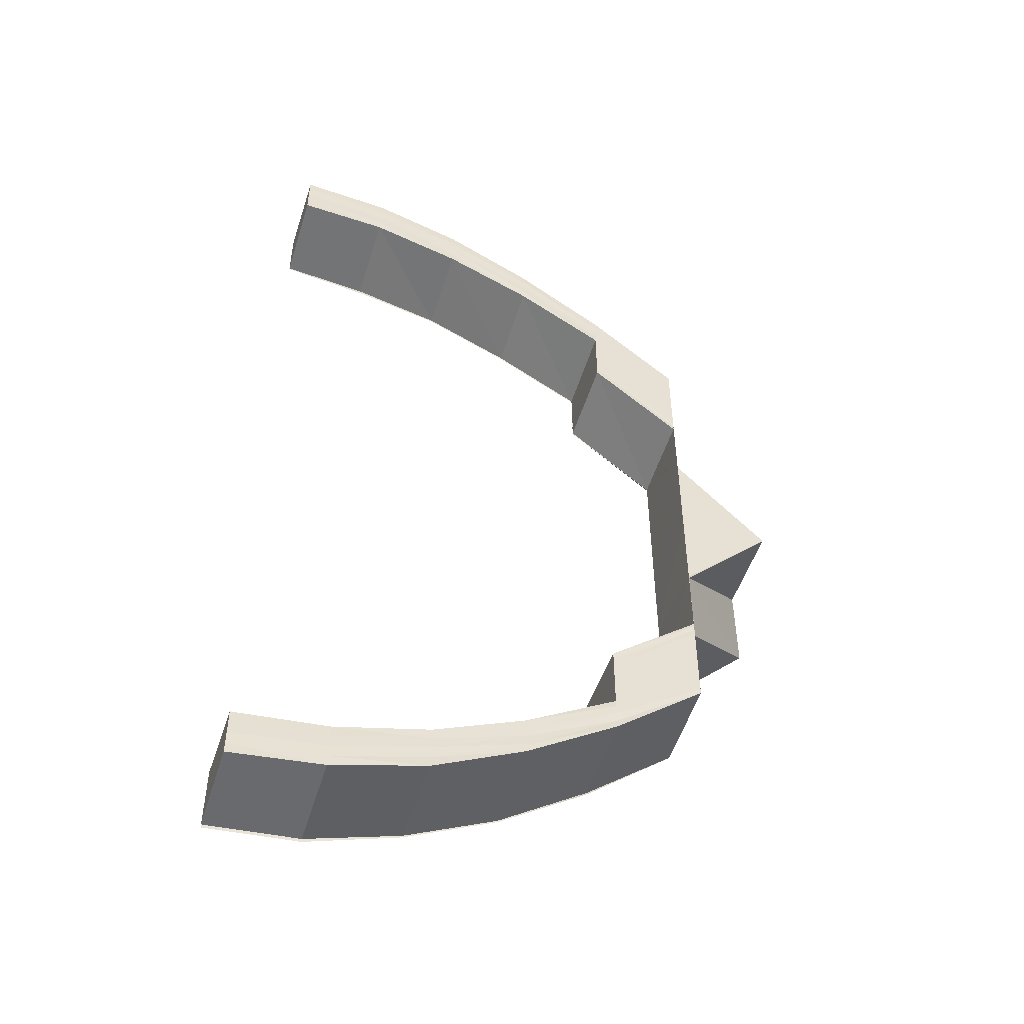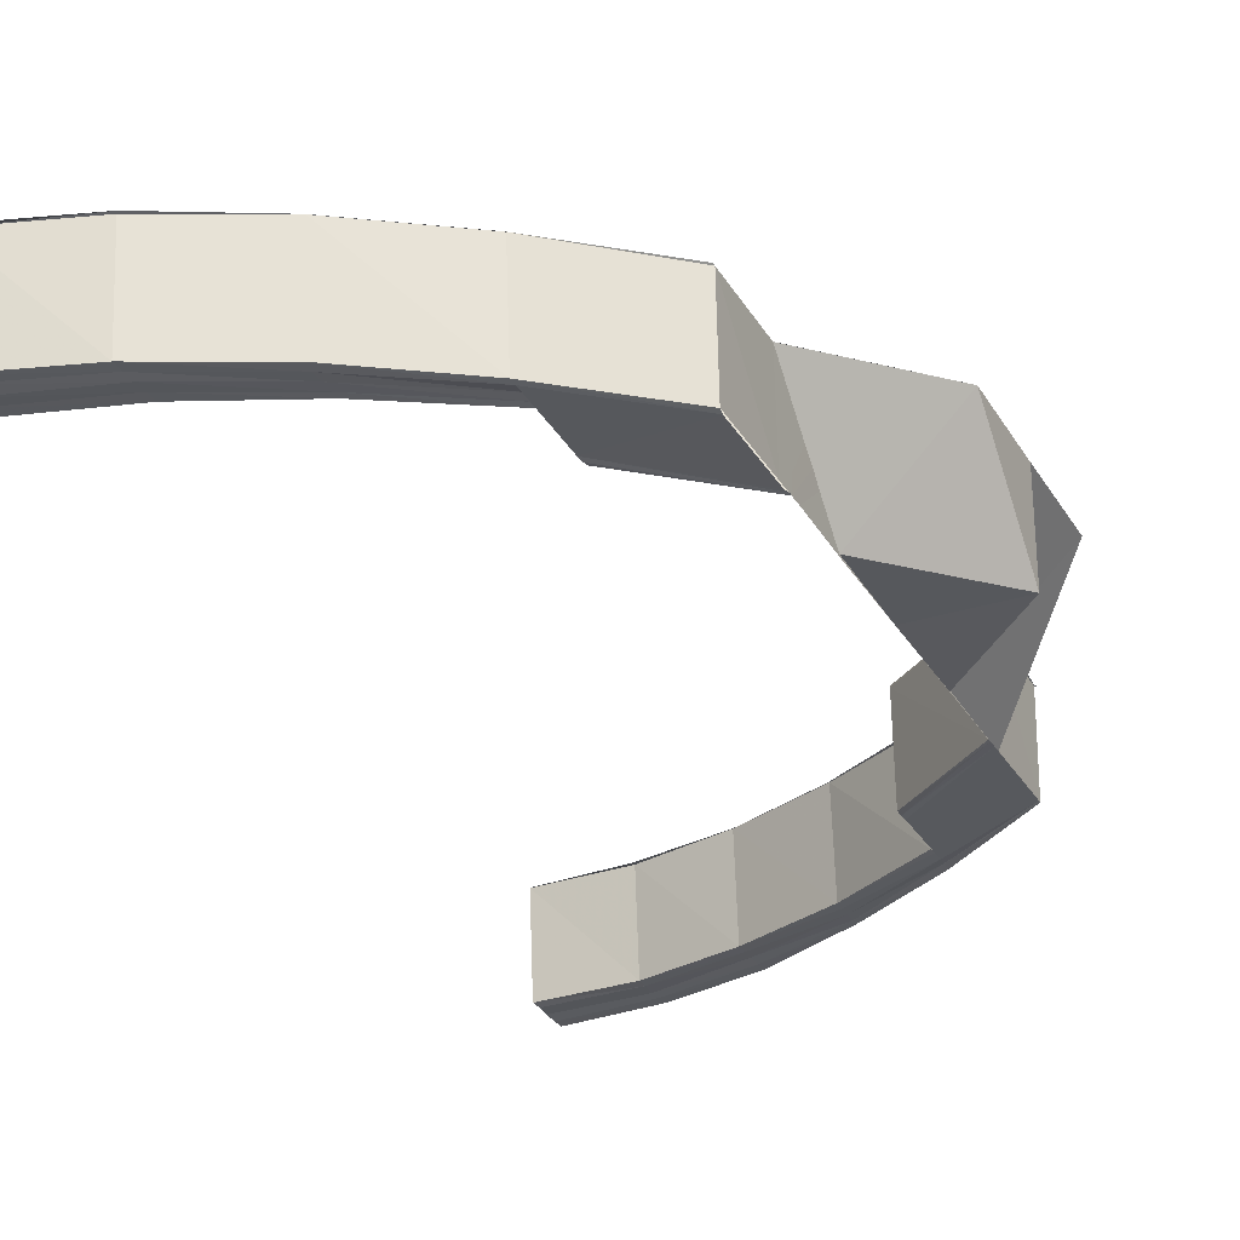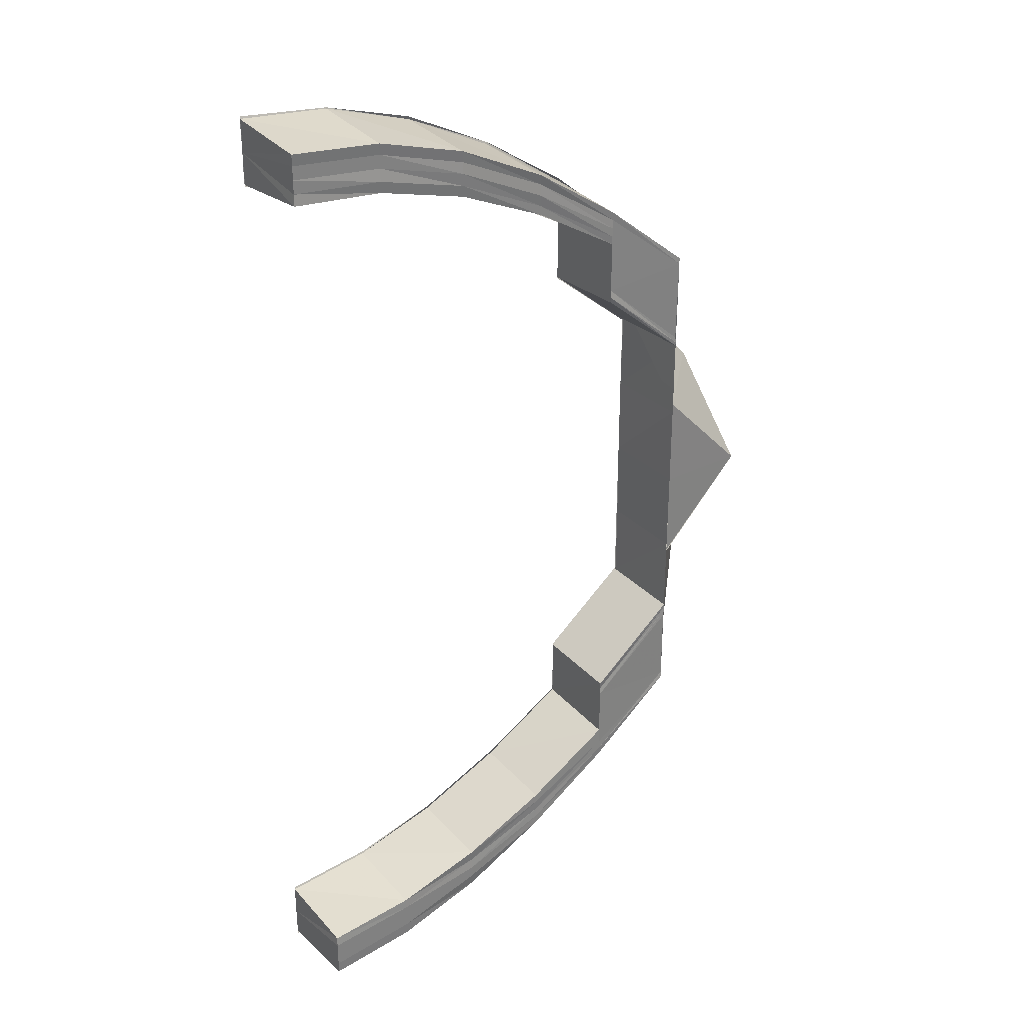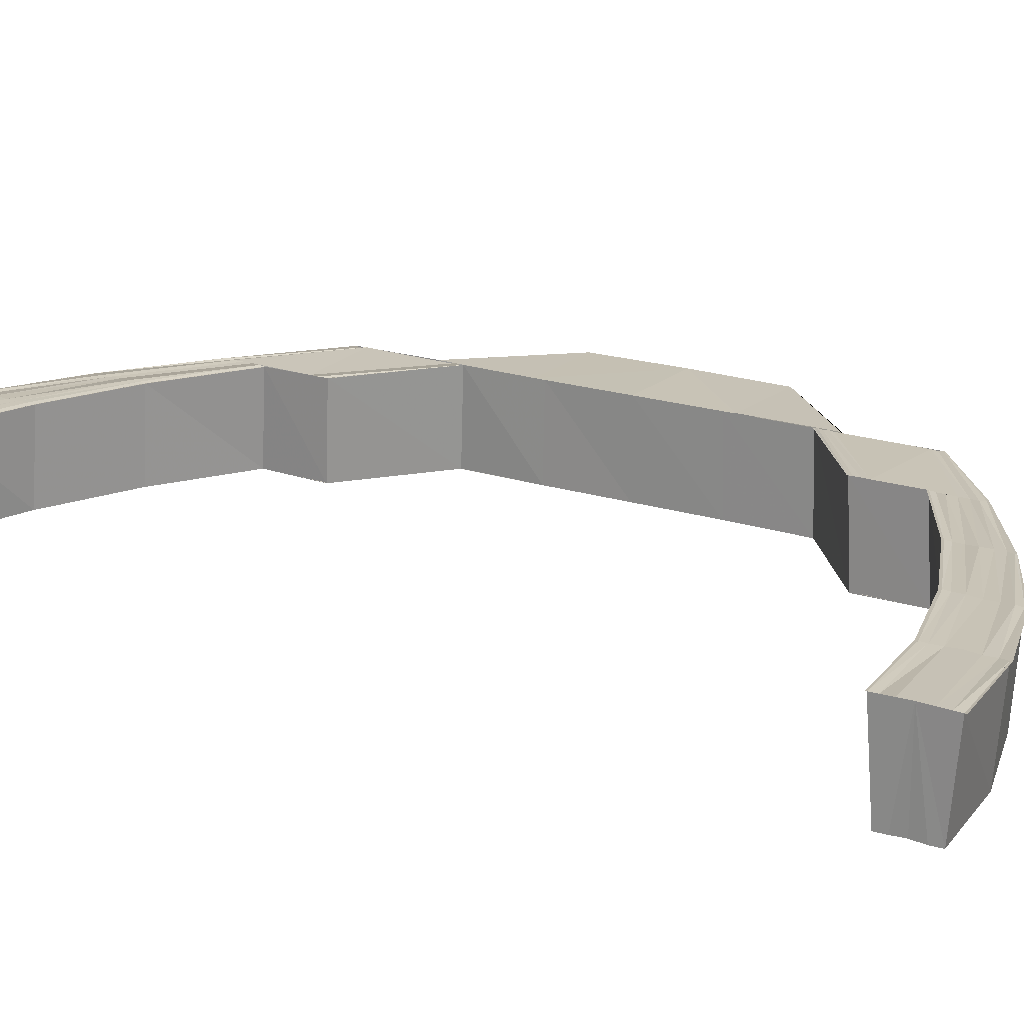
<metadata>
{"format":"obj","ext":"obj","renderer":"f3d","projection":"perspective","resolution":1024,"background":"white","views":[{"elev":-50.7,"azim":-17.9,"up":"+Z"},{"elev":-29.2,"azim":24.9,"up":"+Y"},{"elev":30.5,"azim":-36.1,"up":"+Z"},{"elev":19.3,"azim":-57.9,"up":"+Y"}]}
</metadata>
<code>
o 12239
v 2216 1884 7.705
v 2216 1884 7.704
v 2216 1884 7.705
v 2216 1884 7.704
v 2216 1884 7.705
v 2216 1884 7.704
v 2216 1884 7.703
v 2216 1884 7.7
v 2216 1884 7.704
v 2216 1884 7.695
v 2216 1884 7.701
v 2216 1884 7.689
v 2216 1884 7.696
v 2217 1884 7.681
v 2216 1884 7.689
v 2216 1884 7.703
v 2216 1884 7.704
v 2216 1884 7.701
v 2216 1884 7.701
v 2216 1884 7.704
v 2216 1884 7.704
v 2216 1884 7.7
v 2216 1884 7.701
v 2216 1884 7.696
v 2216 1884 7.696
v 2216 1884 7.701
v 2216 1884 7.701
v 2216 1884 7.695
v 2216 1884 7.696
v 2216 1884 7.69
v 2216 1884 7.689
v 2216 1884 7.696
v 2216 1884 7.696
v 2216 1884 7.689
v 2216 1884 7.689
v 2217 1884 7.681
v 2217 1884 7.681
v 2217 1884 7.681
v 2217 1884 7.681
v 2216 1884 7.69
v 2216 1884 7.689
v 2217 1884 7.672
v 2217 1884 7.681
v 2217 1884 7.672
v 2217 1884 7.662
v 2217 1884 7.662
v 2217 1884 7.672
v 2217 1884 7.652
v 2217 1884 7.652
v 2217 1884 7.662
v 2217 1884 7.652
v 2217 1884 7.641
v 2217 1884 7.641
v 2217 1884 7.652
v 2217 1884 7.641
v 2217 1884 7.641
v 2217 1884 7.631
v 2217 1884 7.631
v 2217 1884 7.631
v 2217 1884 7.641
v 2217 1884 7.631
v 2217 1884 7.631
v 2217 1884 7.641
v 2217 1884 7.622
v 2217 1884 7.631
v 2217 1884 7.641
v 2217 1884 7.622
v 2217 1884 7.641
v 2217 1884 7.652
v 2217 1884 7.622
v 2216 1884 7.614
v 2216 1884 7.608
v 2216 1884 7.614
v 2216 1884 7.603
v 2216 1884 7.607
v 2216 1884 7.6
v 2216 1884 7.602
v 2216 1884 7.599
v 2216 1884 7.599
v 2216 1884 7.598
v 2216 1884 7.599
v 2216 1884 7.598
v 2216 1884 7.599
v 2216 1884 7.599
v 2216 1884 7.6
v 2216 1884 7.602
v 2216 1884 7.599
v 2216 1884 7.599
v 2216 1884 7.602
v 2216 1884 7.602
v 2216 1884 7.603
v 2216 1884 7.607
v 2216 1884 7.602
v 2216 1884 7.602
v 2216 1884 7.607
v 2216 1884 7.607
v 2216 1884 7.608
v 2216 1884 7.614
v 2216 1884 7.607
v 2216 1884 7.607
v 2216 1884 7.613
v 2216 1884 7.614
v 2216 1884 7.614
v 2217 1884 7.622
v 2216 1884 7.613
v 2216 1884 7.614
v 2217 1884 7.622
v 2217 1884 7.622
v 2216 1884 7.615
v 2216 1884 7.609
v 2216 1884 7.614
v 2217 1884 7.622
v 2216 1884 7.608
v 2217 1884 7.623
v 2216 1884 7.616
v 2216 1884 7.624
v 2217 1884 7.632
v 2217 1884 7.632
v 2216 1884 7.625
v 2217 1884 7.633
v 2216 1884 7.625
v 2217 1884 7.633
v 2216 1884 7.625
v 2216 1884 7.619
v 2216 1884 7.618
v 2216 1884 7.626
v 2216 1884 7.625
v 2217 1884 7.633
v 2216 1884 7.619
v 2216 1884 7.613
v 2216 1884 7.619
v 2216 1884 7.619
v 2216 1884 7.613
v 2216 1884 7.619
v 2216 1884 7.609
v 2216 1884 7.612
v 2216 1884 7.613
v 2216 1884 7.613
v 2216 1884 7.609
v 2216 1884 7.613
v 2216 1884 7.606
v 2216 1884 7.608
v 2216 1884 7.609
v 2216 1884 7.609
v 2216 1884 7.606
v 2216 1884 7.609
v 2216 1884 7.605
v 2216 1884 7.605
v 2216 1884 7.606
v 2216 1884 7.606
v 2216 1884 7.605
v 2216 1884 7.606
v 2216 1884 7.604
v 2216 1884 7.605
v 2216 1884 7.606
v 2216 1884 7.608
v 2216 1884 7.609
v 2216 1884 7.612
v 2216 1884 7.613
v 2216 1884 7.618
v 2216 1884 7.604
v 2216 1884 7.602
v 2216 1884 7.603
v 2216 1884 7.604
v 2216 1884 7.605
v 2216 1884 7.602
v 2216 1884 7.602
v 2216 1884 7.603
v 2216 1884 7.6
v 2216 1884 7.601
v 2216 1884 7.599
v 2216 1884 7.6
v 2216 1884 7.598
v 2216 1884 7.603
v 2216 1884 7.599
v 2216 1884 7.599
v 2216 1884 7.598
v 2216 1884 7.599
v 2216 1884 7.6
v 2216 1884 7.602
v 2216 1884 7.604
v 2216 1884 7.605
v 2216 1884 7.607
v 2216 1884 7.61
v 2216 1884 7.608
v 2216 1884 7.611
v 2216 1884 7.612
v 2216 1884 7.617
v 2216 1884 7.618
v 2216 1884 7.705
v 2216 1884 7.704
v 2216 1884 7.704
v 2216 1884 7.705
v 2216 1884 7.705
v 2216 1884 7.704
v 2216 1884 7.705
v 2216 1884 7.703
v 2216 1884 7.701
v 2216 1884 7.703
v 2216 1884 7.704
v 2216 1884 7.704
v 2216 1884 7.701
v 2216 1884 7.704
v 2216 1884 7.702
v 2216 1884 7.701
v 2216 1884 7.7
v 2216 1884 7.696
v 2216 1884 7.701
v 2216 1884 7.701
v 2216 1884 7.696
v 2216 1884 7.701
v 2216 1884 7.699
v 2216 1884 7.695
v 2216 1884 7.689
v 2216 1884 7.696
v 2216 1884 7.696
v 2216 1884 7.69
v 2216 1884 7.696
v 2216 1884 7.701
v 2216 1884 7.694
v 2216 1884 7.698
v 2216 1884 7.689
v 2217 1884 7.681
v 2217 1884 7.681
v 2216 1884 7.69
v 2216 1884 7.689
v 2216 1884 7.69
v 2217 1884 7.681
v 2216 1884 7.688
v 2217 1884 7.68
v 2216 1884 7.693
v 2216 1884 7.687
v 2216 1884 7.679
v 2217 1884 7.671
v 2217 1884 7.671
v 2216 1884 7.678
v 2217 1884 7.67
v 2216 1884 7.678
v 2217 1884 7.67
v 2216 1884 7.677
v 2217 1884 7.669
v 2216 1884 7.677
v 2217 1884 7.669
v 2217 1884 7.669
v 2216 1884 7.677
v 2216 1884 7.677
v 2216 1884 7.684
v 2216 1884 7.685
v 2216 1884 7.678
v 2216 1884 7.685
v 2216 1884 7.691
v 2216 1884 7.677
v 2217 1884 7.669
v 2216 1884 7.677
v 2216 1884 7.677
v 2217 1884 7.669
v 2216 1884 7.677
v 2216 1884 7.69
v 2216 1884 7.695
v 2216 1884 7.694
v 2216 1884 7.698
v 2216 1884 7.697
v 2216 1884 7.699
v 2216 1884 7.691
v 2216 1884 7.685
v 2216 1884 7.684
v 2216 1884 7.69
v 2216 1884 7.686
v 2216 1884 7.684
v 2216 1884 7.684
v 2216 1884 7.69
v 2216 1884 7.69
v 2216 1884 7.694
v 2216 1884 7.69
v 2216 1884 7.69
v 2216 1884 7.694
v 2216 1884 7.694
v 2216 1884 7.692
v 2216 1884 7.695
v 2216 1884 7.696
v 2216 1884 7.697
v 2216 1884 7.694
v 2216 1884 7.694
v 2216 1884 7.697
v 2216 1884 7.697
v 2216 1884 7.699
v 2216 1884 7.698
v 2216 1884 7.698
v 2216 1884 7.697
v 2216 1884 7.697
v 2216 1884 7.698
v 2216 1884 7.698
v 2216 1884 7.699
v 2216 1884 7.698
v 2216 1884 7.7
v 2216 1884 7.704
v 2216 1884 7.703
v 2216 1884 7.701
v 2216 1884 7.7
v 2216 1884 7.699
v 2216 1884 7.698
v 2216 1884 7.698
v 2216 1884 7.697
v 2216 1884 7.698
v 2216 1884 7.699
v 2216 1884 7.697
v 2216 1884 7.698
v 2216 1884 7.694
v 2216 1884 7.698
v 2216 1884 7.697
v 2216 1884 7.697
v 2216 1884 7.694
v 2216 1884 7.697
v 2216 1884 7.69
v 2216 1884 7.695
v 2216 1884 7.694
v 2216 1884 7.694
v 2216 1884 7.69
v 2216 1884 7.694
v 2216 1884 7.684
v 2216 1884 7.691
v 2216 1884 7.69
v 2216 1884 7.69
v 2216 1884 7.684
v 2216 1884 7.69
v 2216 1884 7.692
v 2216 1884 7.696
v 2216 1884 7.691
v 2216 1884 7.685
v 2216 1884 7.695
v 2216 1884 7.686
v 2216 1884 7.693
v 2216 1884 7.687
v 2216 1884 7.698
v 2216 1884 7.694
v 2216 1884 7.699
v 2216 1884 7.688
v 2216 1884 7.695
v 2216 1884 7.7
v 2216 1884 7.689
v 2216 1884 7.703
v 2217 1884 7.68
v 2217 1884 7.681
v 2216 1884 7.679
v 2217 1884 7.671
v 2217 1884 7.67
v 2216 1884 7.678
v 2217 1884 7.67
v 2216 1884 7.678
v 2217 1884 7.67
v 2217 1884 7.669
v 2217 1884 7.661
v 2217 1884 7.67
v 2216 1884 7.678
v 2217 1884 7.661
v 2217 1884 7.652
v 2217 1884 7.642
v 2217 1884 7.642
v 2217 1884 7.634
v 2217 1884 7.633
v 2217 1884 7.634
v 2216 1884 7.626
v 2217 1884 7.634
v 2217 1884 7.634
v 2216 1884 7.626
v 2217 1884 7.634
v 2217 1884 7.633
v 2216 1884 7.625
v 2216 1884 7.625
v 2217 1884 7.633
v 2216 1884 7.626
v 2217 1884 7.634
v 2216 1884 7.624
v 2217 1884 7.632
v 2217 1884 7.623
v 2216 1884 7.626
v 2216 1884 7.626
v 2217 1884 7.634
v 2217 1884 7.634
v 2216 1884 7.615
v 2216 1884 7.614
v 2217 1884 7.622
v 2217 1884 7.622
v 2216 1884 7.614
v 2217 1884 7.622
v 2217 1884 7.622
v 2216 1884 7.613
v 2217 1884 7.622
v 2216 1884 7.607
v 2216 1884 7.614
v 2216 1884 7.613
v 2216 1884 7.607
v 2216 1884 7.613
v 2216 1884 7.608
v 2216 1884 7.602
v 2216 1884 7.607
v 2216 1884 7.607
v 2216 1884 7.602
v 2216 1884 7.607
v 2216 1884 7.609
v 2216 1884 7.616
v 2216 1884 7.603
v 2216 1884 7.599
v 2216 1884 7.602
v 2216 1884 7.602
v 2216 1884 7.599
v 2216 1884 7.602
v 2216 1884 7.6
v 2216 1884 7.604
v 2216 1884 7.598
v 2216 1884 7.599
v 2216 1884 7.601
v 2216 1884 7.6
v 2216 1884 7.61
v 2216 1884 7.617
v 2216 1884 7.605
v 2216 1884 7.611
v 2216 1884 7.618
v 2216 1884 7.602
v 2216 1884 7.612
v 2216 1884 7.607
v 2216 1884 7.604
v 2216 1884 7.603
v 2216 1884 7.608
v 2216 1884 7.605
v 2216 1884 7.604
v 2216 1884 7.605
v 2216 1884 7.606
v 2216 1884 7.609
v 2216 1884 7.613
v 2216 1884 7.619
v 2216 1884 7.605
v 2216 1884 7.605
v 2216 1884 7.606
v 2216 1884 7.606
v 2216 1884 7.613
v 2216 1884 7.613
v 2216 1884 7.619
v 2216 1884 7.619
v 2216 1884 7.609
v 2216 1884 7.609
v 2216 1884 7.613
v 2216 1884 7.613
v 2216 1884 7.606
v 2216 1884 7.606
v 2216 1884 7.609
v 2216 1884 7.609
v 2216 1884 7.699
v 2216 1884 7.698
v 2216 1884 7.7
v 2216 1884 7.699
v 2216 1884 7.701
v 2216 1884 7.7
v 2216 1884 7.701
v 2216 1884 7.701
v 2216 1884 7.703
v 2216 1884 7.702
v 2216 1884 7.704
v 2216 1884 7.703
v 2216 1884 7.704
v 2217 1884 7.672
v 2217 1884 7.662
v 2217 1884 7.672
v 2217 1884 7.672
v 2217 1884 7.662
v 2217 1884 7.672
v 2217 1884 7.672
v 2217 1884 7.652
v 2217 1884 7.662
v 2217 1884 7.652
v 2217 1884 7.662
v 2217 1884 7.652
v 2217 1884 7.641
f 1 2 3
f 2 4 5
f 6 7 3
f 7 8 9
f 8 10 11
f 10 12 13
f 12 14 15
f 16 17 5
f 18 19 17
f 20 18 21
f 22 23 17
f 24 25 23
f 26 24 27
f 28 29 23
f 30 31 29
f 32 30 33
f 34 35 29
f 36 37 35
f 38 39 35
f 40 38 41
f 36 42 43
f 42 44 43
f 42 45 44
f 45 46 47
f 48 49 46
f 45 48 50
f 51 48 45
f 51 52 48
f 52 53 54
f 55 56 49
f 57 58 56
f 59 57 60
f 61 62 56
f 55 61 63
f 61 64 65
f 63 65 66
f 64 67 65
f 68 66 69
f 70 71 67
f 71 72 73
f 72 74 75
f 74 76 77
f 76 78 79
f 78 80 81
f 82 80 81
f 83 82 84
f 85 81 86
f 87 88 86
f 89 87 90
f 91 86 92
f 93 94 92
f 95 93 96
f 97 92 98
f 99 100 98
f 101 99 102
f 103 98 104
f 105 106 104
f 107 105 108
f 109 110 103
f 109 111 112
f 110 113 111
f 114 109 64
f 115 109 114
f 116 115 114
f 116 114 117
f 118 116 117
f 119 116 118
f 120 119 118
f 121 119 120
f 122 123 120
f 124 125 121
f 126 124 121
f 126 127 128
f 129 130 125
f 131 130 132
f 130 133 134
f 130 135 136
f 137 135 138
f 135 139 140
f 135 141 142
f 143 141 144
f 141 145 146
f 141 147 148
f 149 147 150
f 147 151 152
f 147 153 154
f 155 154 156
f 157 156 158
f 159 158 160
f 147 161 162
f 161 163 162
f 161 163 164
f 165 161 164
f 163 166 162
f 163 166 167
f 164 168 167
f 166 169 162
f 166 169 170
f 169 78 162
f 169 171 172
f 78 173 162
f 170 172 174
f 175 173 176
f 173 177 178
f 170 179 85
f 167 180 170
f 167 170 181
f 181 170 91
f 181 174 113
f 182 167 181
f 164 167 182
f 182 181 110
f 110 181 97
f 183 164 182
f 148 164 183
f 184 182 110
f 183 182 184
f 184 110 109
f 115 184 109
f 185 165 183
f 186 184 115
f 186 183 184
f 142 183 186
f 187 185 186
f 188 186 115
f 189 187 188
f 136 186 188
f 190 191 192
f 193 191 194
f 191 195 196
f 9 197 192
f 191 198 197
f 192 197 199
f 200 198 201
f 198 202 203
f 197 204 199
f 199 204 205
f 197 206 204
f 11 206 197
f 198 207 206
f 208 207 209
f 207 210 211
f 206 212 204
f 13 213 206
f 206 213 212
f 207 214 213
f 215 214 216
f 214 217 218
f 204 212 219
f 204 219 205
f 213 220 212
f 212 221 219
f 212 220 221
f 213 222 220
f 15 222 213
f 214 223 222
f 223 224 225
f 226 223 227
f 43 228 222
f 222 228 229
f 222 229 220
f 228 230 229
f 220 229 231
f 220 231 221
f 229 230 232
f 229 232 231
f 230 233 232
f 230 234 233
f 234 235 233
f 233 235 236
f 235 237 236
f 236 237 238
f 237 239 238
f 238 239 240
f 239 241 242
f 243 244 242
f 245 243 246
f 247 240 248
f 240 249 248
f 247 250 251
f 252 253 249
f 254 253 255
f 253 256 257
f 258 251 259
f 260 259 261
f 262 261 263
f 264 265 258
f 265 266 267
f 268 265 264
f 269 270 267
f 271 269 272
f 264 267 273
f 274 275 273
f 276 274 277
f 278 268 264
f 232 268 278
f 231 232 278
f 278 264 279
f 279 264 260
f 231 278 280
f 280 278 279
f 221 231 280
f 279 273 281
f 282 283 281
f 284 282 285
f 221 280 286
f 280 279 287
f 287 279 262
f 286 280 287
f 287 281 288
f 219 221 286
f 289 290 288
f 291 289 292
f 286 287 293
f 293 287 294
f 295 286 293
f 219 286 295
f 205 219 295
f 296 190 205
f 297 296 205
f 298 297 205
f 299 298 205
f 300 299 205
f 301 300 205
f 302 303 304
f 302 303 305
f 303 306 307
f 303 308 309
f 310 308 311
f 308 312 313
f 308 314 315
f 316 314 317
f 314 318 319
f 314 320 321
f 322 320 323
f 320 324 325
f 321 326 327
f 328 329 326
f 330 328 327
f 248 331 326
f 326 331 332
f 331 333 332
f 327 326 334
f 326 332 334
f 332 333 335
f 334 332 336
f 332 335 336
f 336 335 22
f 333 337 335
f 335 337 28
f 335 338 339
f 337 340 338
f 336 339 341
f 342 343 340
f 337 342 34
f 344 342 337
f 344 345 342
f 346 345 344
f 347 346 344
f 348 346 347
f 349 350 347
f 351 352 348
f 351 353 354
f 352 355 348
f 352 356 355
f 356 51 355
f 356 357 51
f 357 358 51
f 357 359 358
f 359 360 358
f 361 362 360
f 363 362 364
f 362 365 366
f 367 368 359
f 369 368 367
f 370 369 367
f 368 371 372
f 373 369 370
f 374 373 370
f 375 373 374
f 376 377 372
f 378 376 379
f 375 380 373
f 381 380 375
f 382 381 375
f 73 381 382
f 383 384 382
f 385 384 386
f 384 387 388
f 384 389 381
f 390 389 391
f 389 392 393
f 381 394 380
f 75 394 381
f 389 395 394
f 396 395 397
f 395 398 399
f 394 400 380
f 380 400 401
f 394 402 400
f 77 402 394
f 395 403 402
f 404 403 405
f 403 406 407
f 403 173 408
f 79 408 402
f 402 408 409
f 402 409 400
f 410 411 408
f 408 411 412
f 408 412 409
f 411 413 412
f 400 409 414
f 400 414 401
f 401 414 415
f 409 416 414
f 409 412 416
f 414 417 415
f 414 416 417
f 415 417 418
f 412 413 419
f 412 419 416
f 413 162 419
f 417 420 418
f 418 420 124
f 416 421 417
f 416 419 421
f 417 421 420
f 419 162 422
f 419 422 421
f 162 423 422
f 421 424 420
f 421 422 424
f 420 424 159
f 422 423 425
f 422 425 424
f 424 425 157
f 423 426 425
f 425 426 155
f 426 427 428
f 425 428 429
f 424 429 430
f 420 430 431
f 432 433 428
f 434 432 435
f 436 437 431
f 438 436 439
f 440 441 430
f 442 440 443
f 444 445 429
f 446 444 447
f 448 449 450
f 449 330 451
f 450 451 452
f 309 451 453
f 315 327 451
f 451 327 454
f 451 454 455
f 452 454 456
f 327 334 454
f 454 334 457
f 456 457 458
f 454 457 459
f 334 336 457
f 457 336 16
f 457 341 460
f 461 462 463
f 464 465 461
f 466 465 467
f 465 468 469
f 50 469 467
f 469 470 471
f 470 356 471
f 470 66 356
f 472 473 470

</code>
